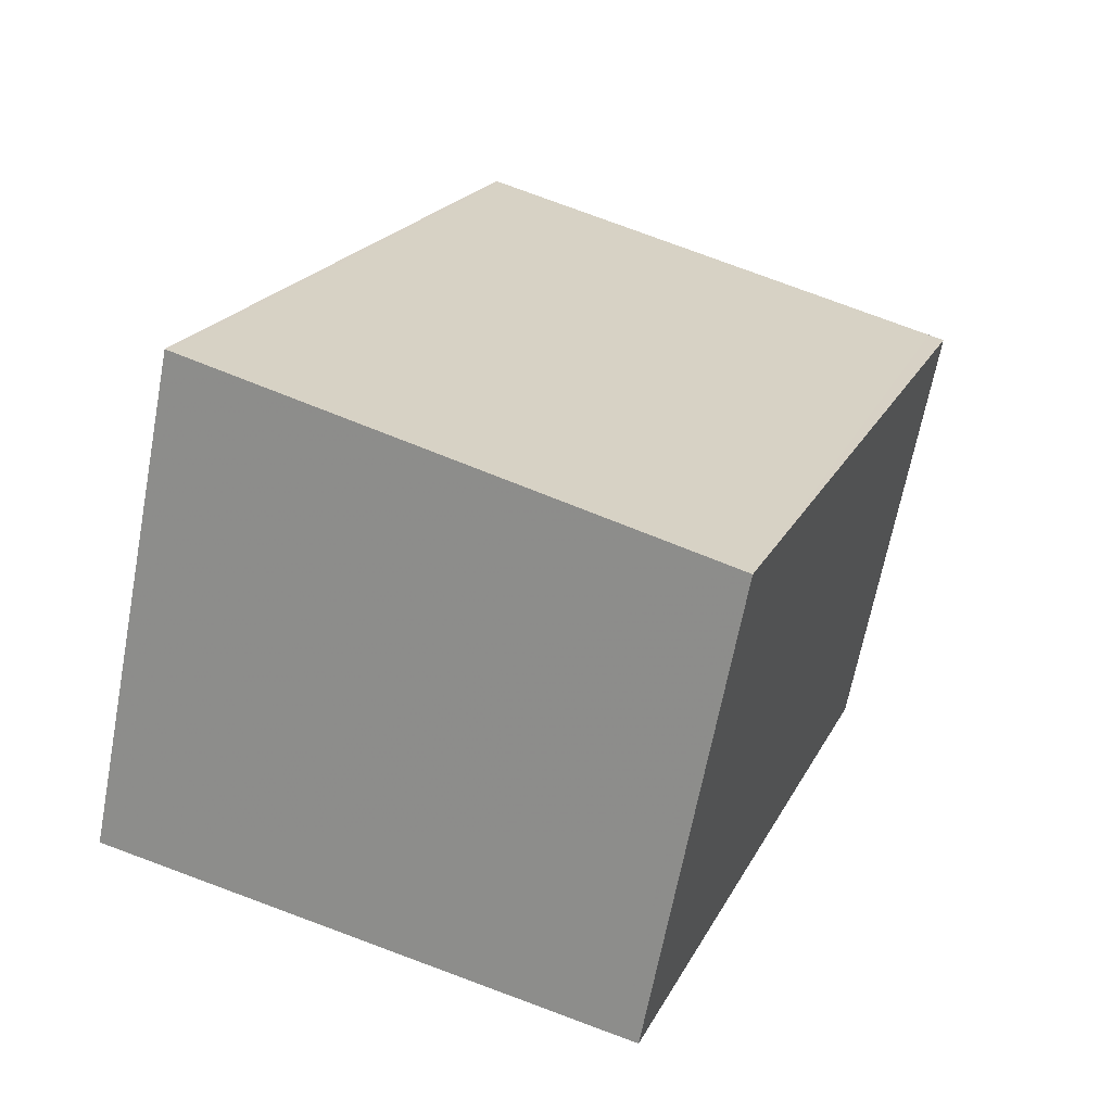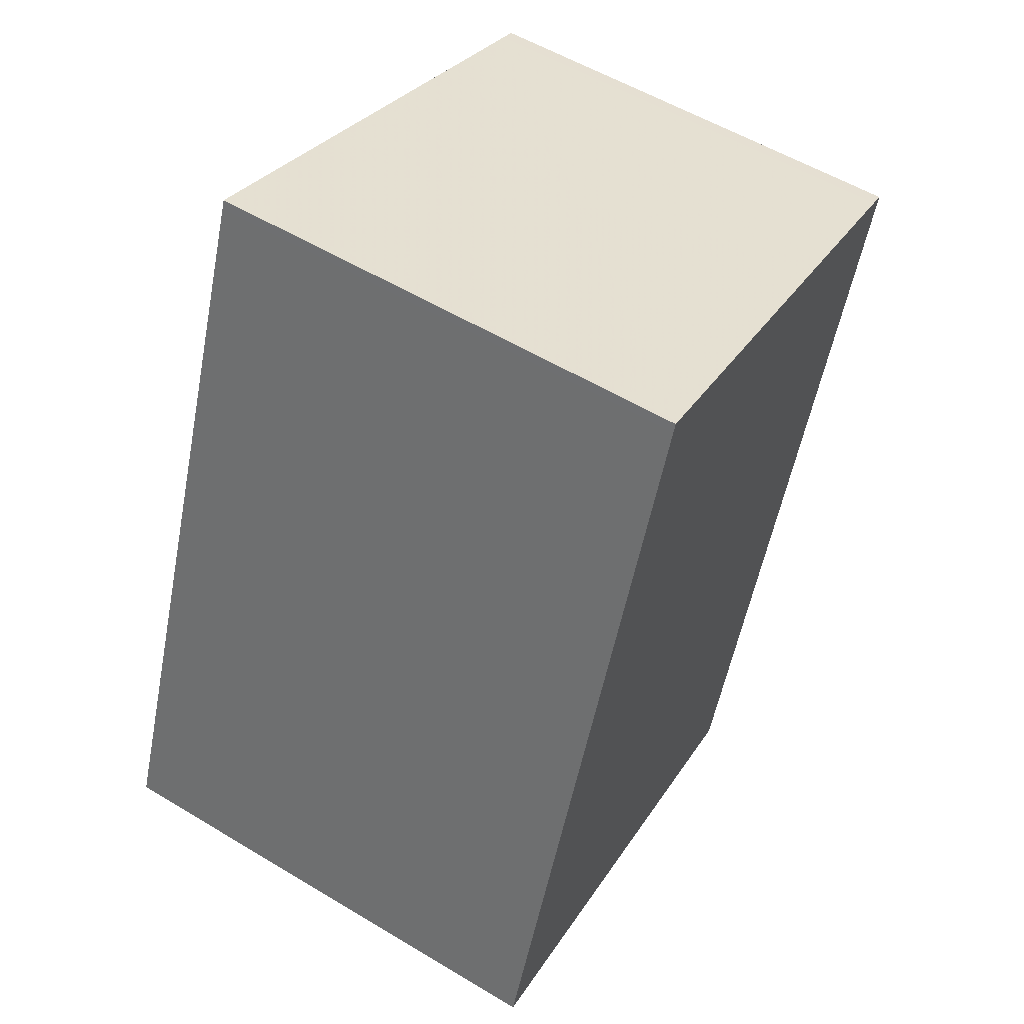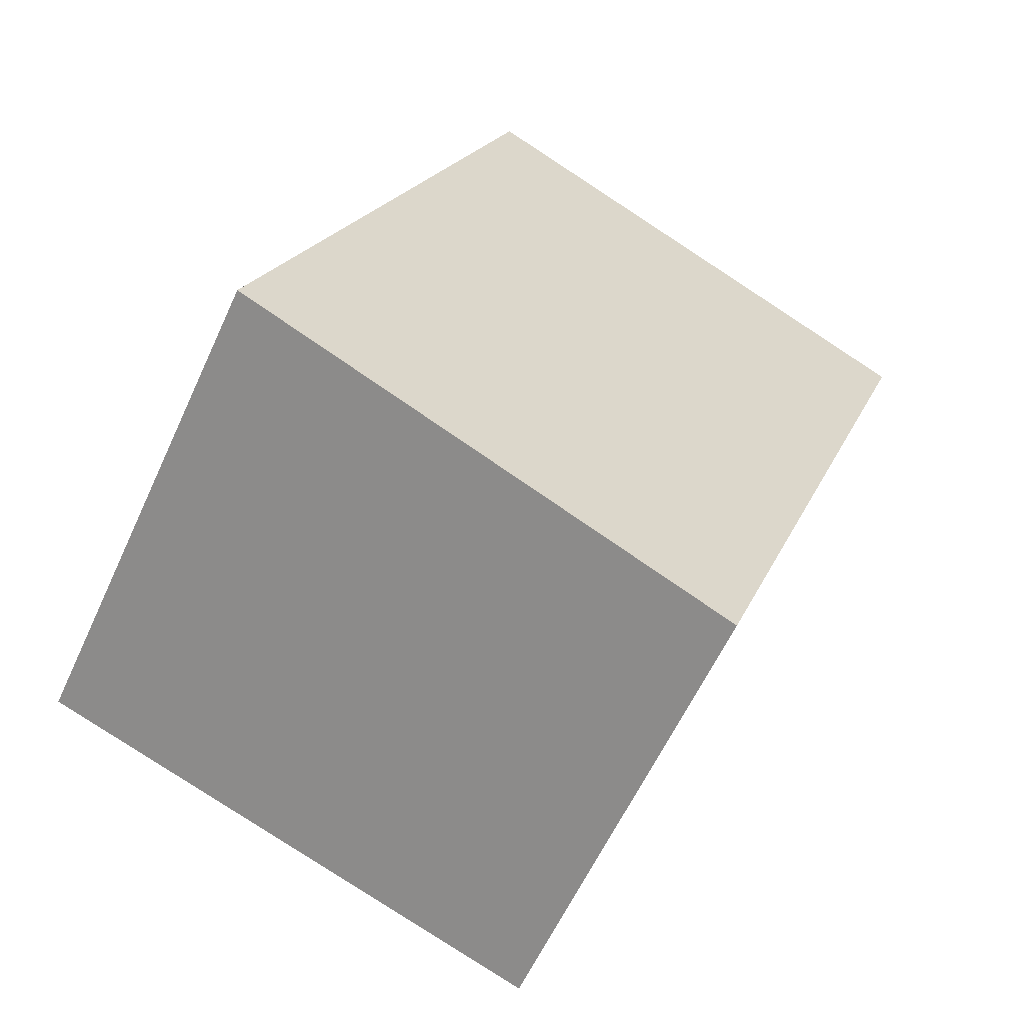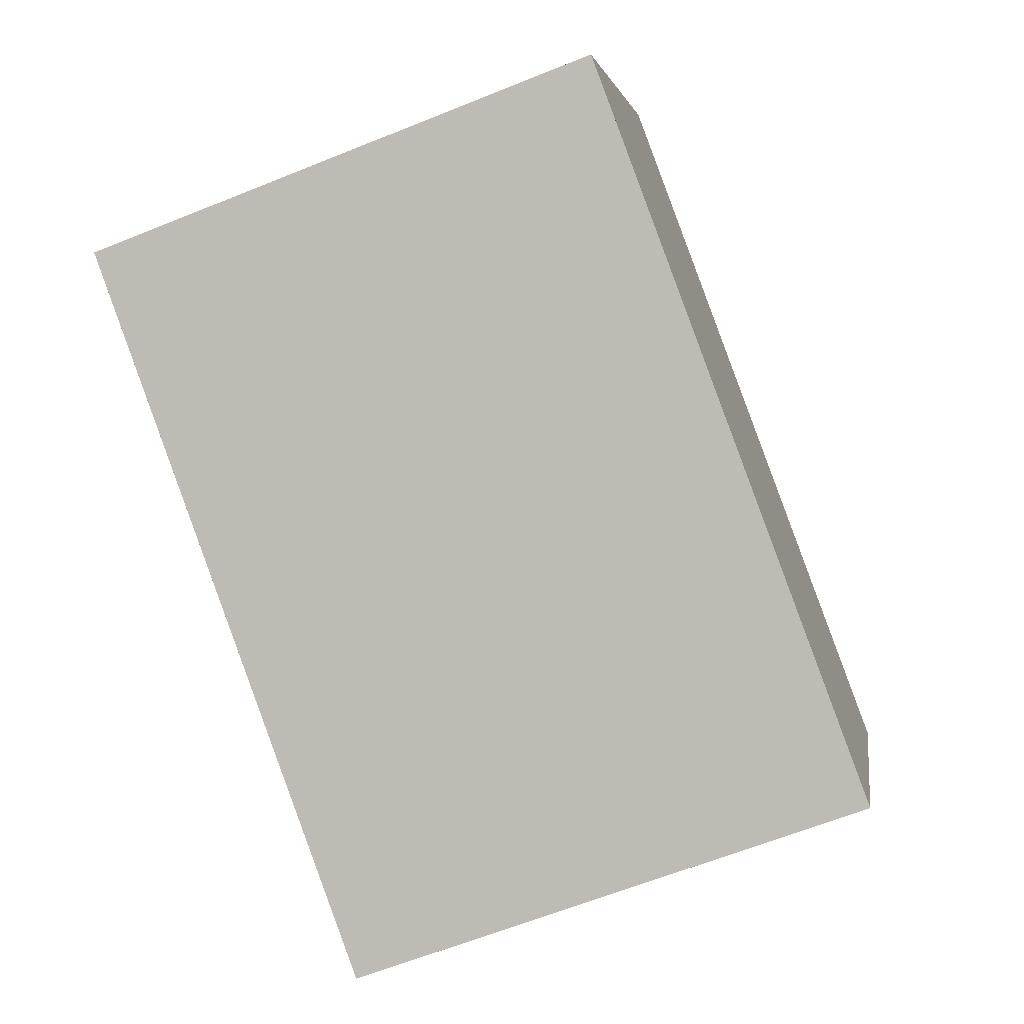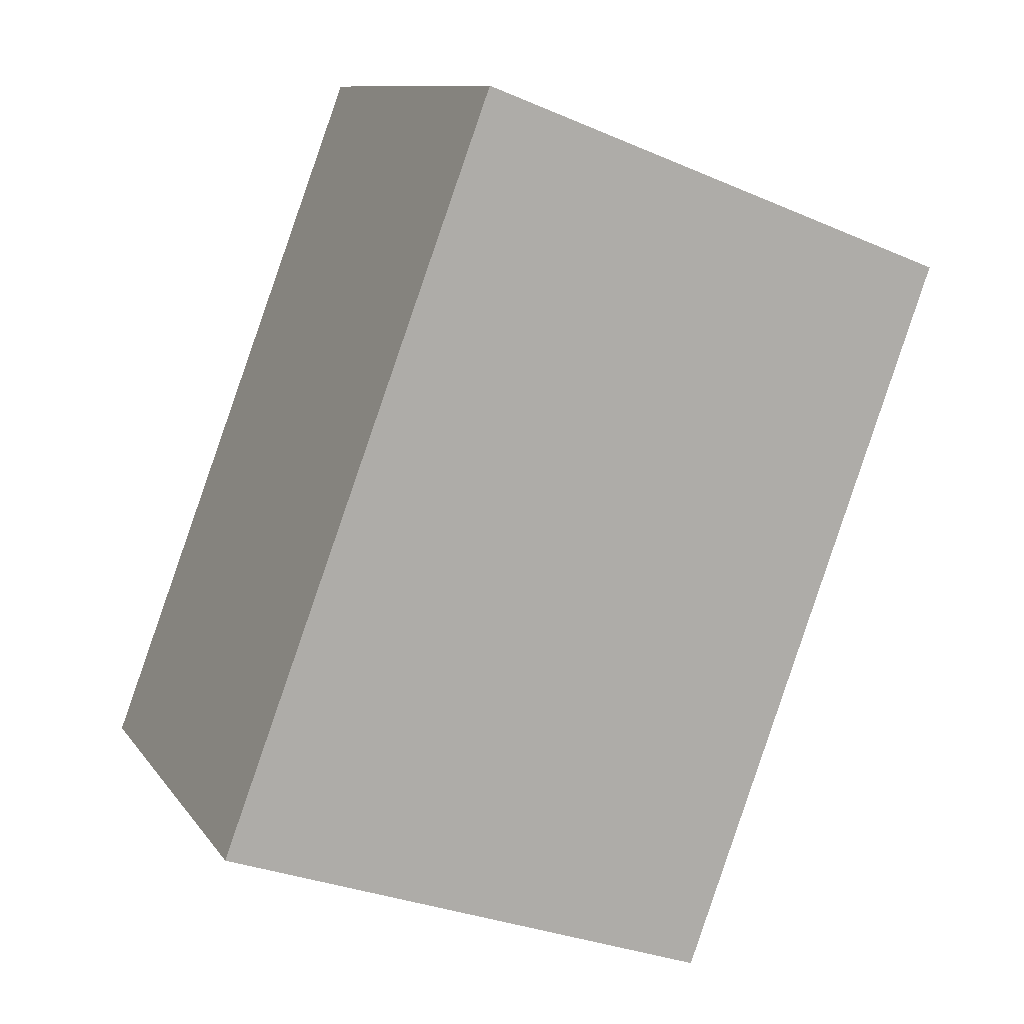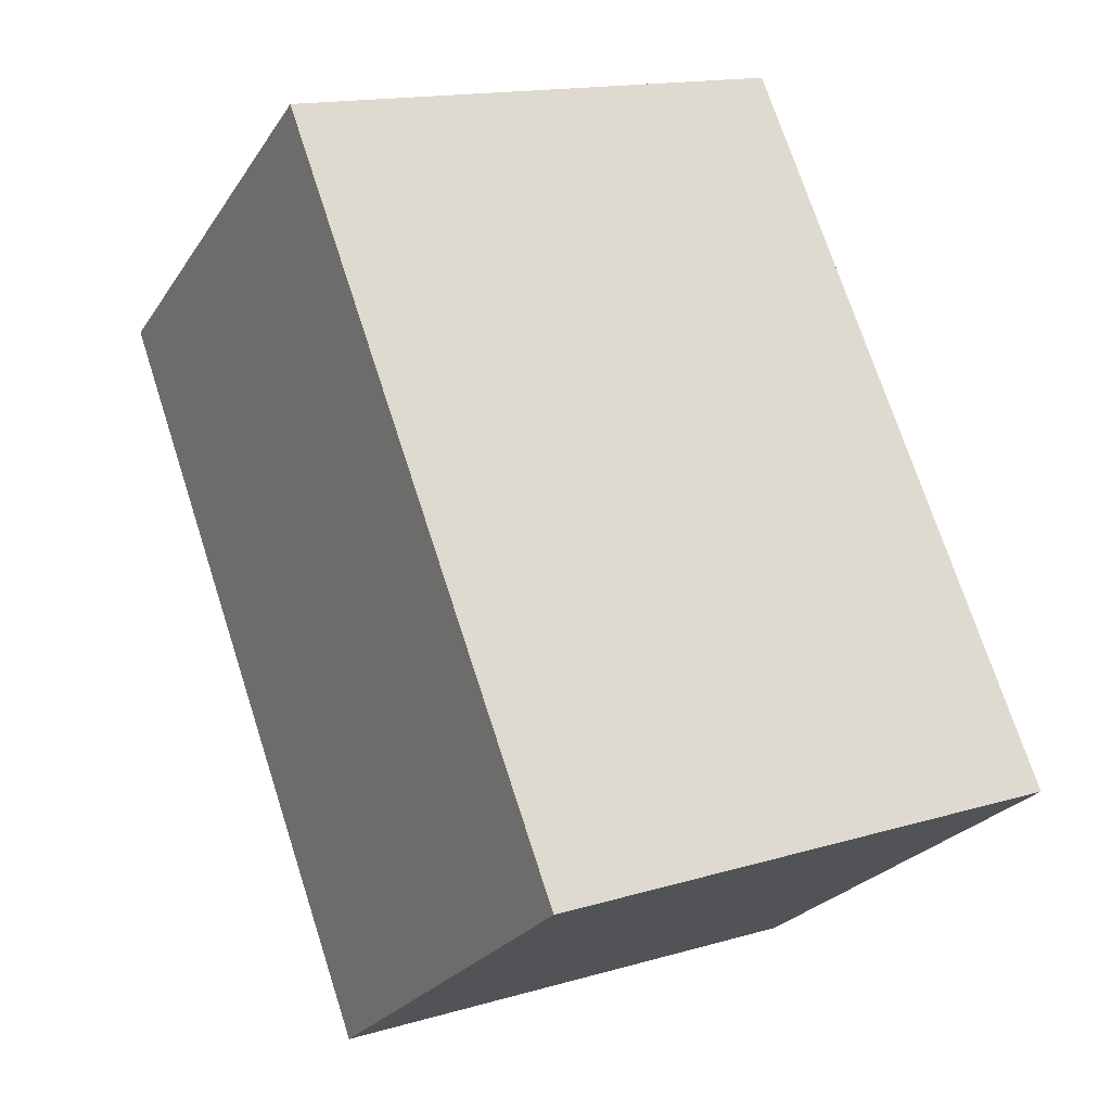
<metadata>
{"format":"obj","ext":"obj","renderer":"f3d","projection":"perspective","resolution":1024,"background":"white","views":[{"elev":-65.8,"azim":-10.7,"up":"+Y"},{"elev":55.0,"azim":-57.5,"up":"+Y"},{"elev":-60.2,"azim":-24.6,"up":"+Y"},{"elev":3.0,"azim":-171.5,"up":"+Y"},{"elev":10.4,"azim":-20.8,"up":"+Y"},{"elev":-25.0,"azim":154.3,"up":"+Y"}]}
</metadata>
<code>
v -925.3 -1212 1.726
v -923.6 -1212 1.612
v -924.5 -1215 1.631
v -926.3 -1214 1.746
v -926.3 -1214 1.745
v -925.3 -1212 1.725
v -925.3 -1212 1.725
v -925.3 -1212 1.726
v -923.6 -1212 1.613
v -923.6 -1212 1.616
v -924.6 -1215 1.635
v -923.6 -1212 1.616
v -925.3 -1212 1.725
v -925.3 -1212 1.726
v -925.3 -1212 0
v -925.3 -1212 2.22e-16
v -923.6 -1212 1.613
v -923.6 -1212 1.612
v -923.6 -1212 -2.22e-16
v -923.6 -1212 -2.22e-16
v -924.6 -1215 1.635
v -924.5 -1215 1.631
v -924.5 -1215 0
v -924.6 -1215 0
v -925.3 -1212 1.726
v -926.3 -1214 1.746
v -926.3 -1214 -2.22e-16
v -925.3 -1212 0
v -926.3 -1214 1.746
v -926.3 -1214 1.745
v -926.3 -1214 0
v -926.3 -1214 -2.22e-16
v -923.6 -1212 1.616
v -925.3 -1212 1.725
v -925.3 -1212 2.22e-16
v -923.6 -1212 0
v -925.3 -1212 1.726
v -925.3 -1212 1.726
v -925.3 -1212 0
v -925.3 -1212 0
v -924.5 -1215 1.631
v -923.6 -1212 1.613
v -923.6 -1212 -2.22e-16
v -924.5 -1215 0
v -926.3 -1214 1.745
v -924.6 -1215 1.635
v -924.6 -1215 0
v -926.3 -1214 0
v -923.6 -1212 1.612
v -923.6 -1212 1.616
v -923.6 -1212 0
v -923.6 -1212 -2.22e-16
v -925.3 -1212 0
v -923.6 -1212 0
v -924.5 -1215 0
v -926.3 -1214 0
f 10 7 6 12
f 8 1 6 7
f 7 5 4 8
f 11 5 7 10
f 10 9 3 11
f 12 2 9 10
f 14 15 16 13
f 18 19 20 17
f 22 23 24 21
f 26 27 28 25
f 30 31 32 29
f 34 35 36 33
f 38 39 40 37
f 42 43 44 41
f 46 47 48 45
f 50 51 52 49
f 54 55 56 53

</code>
